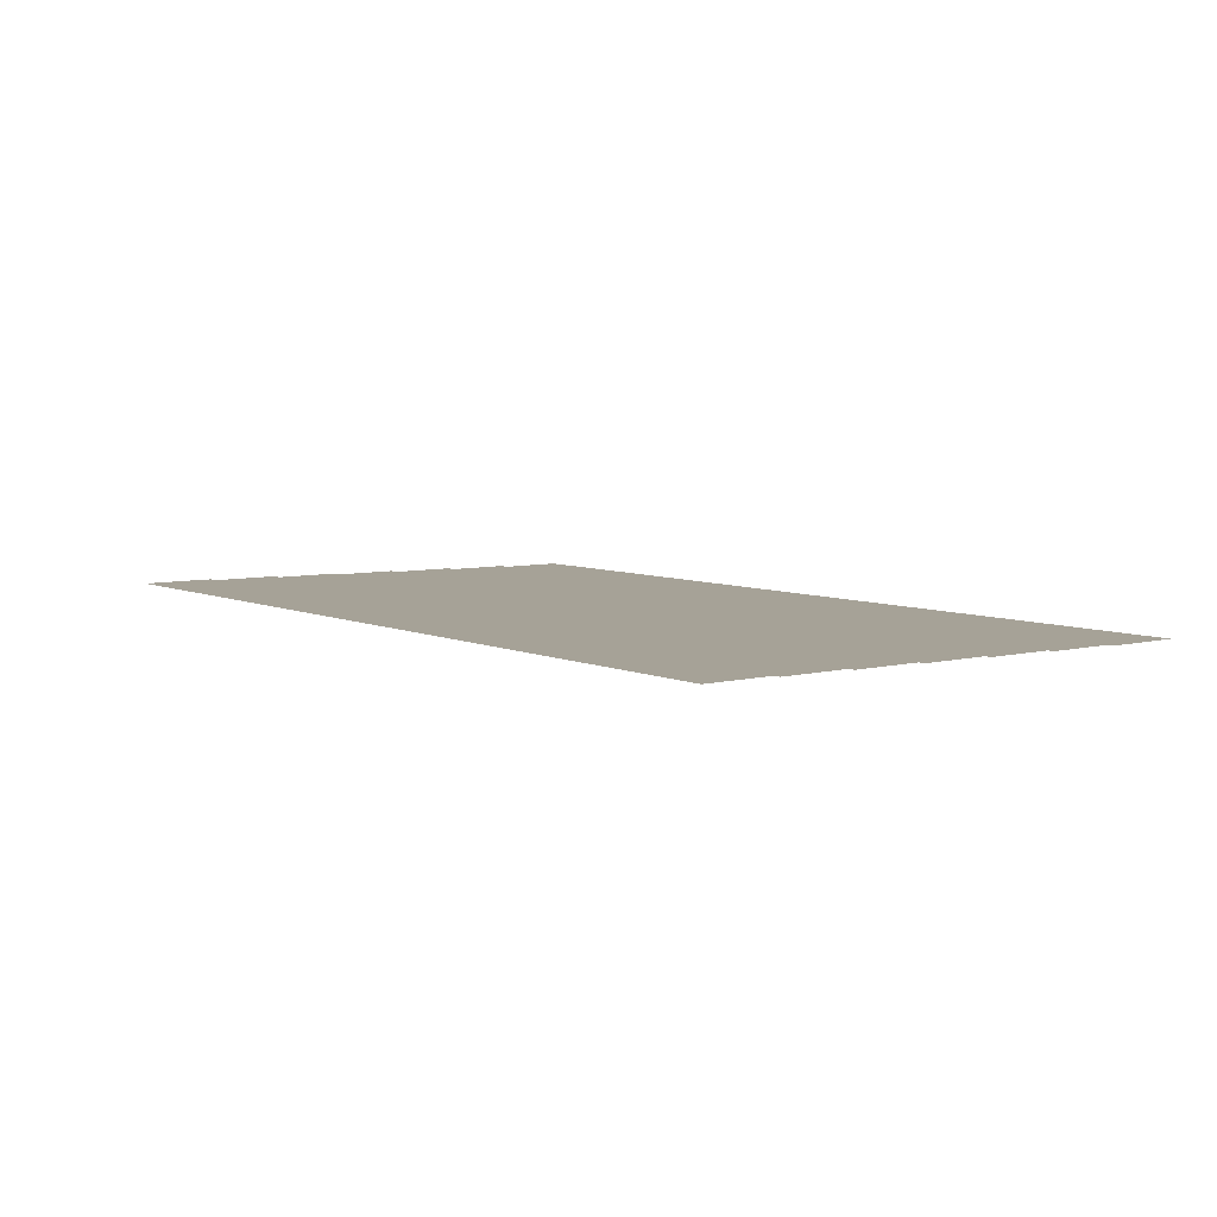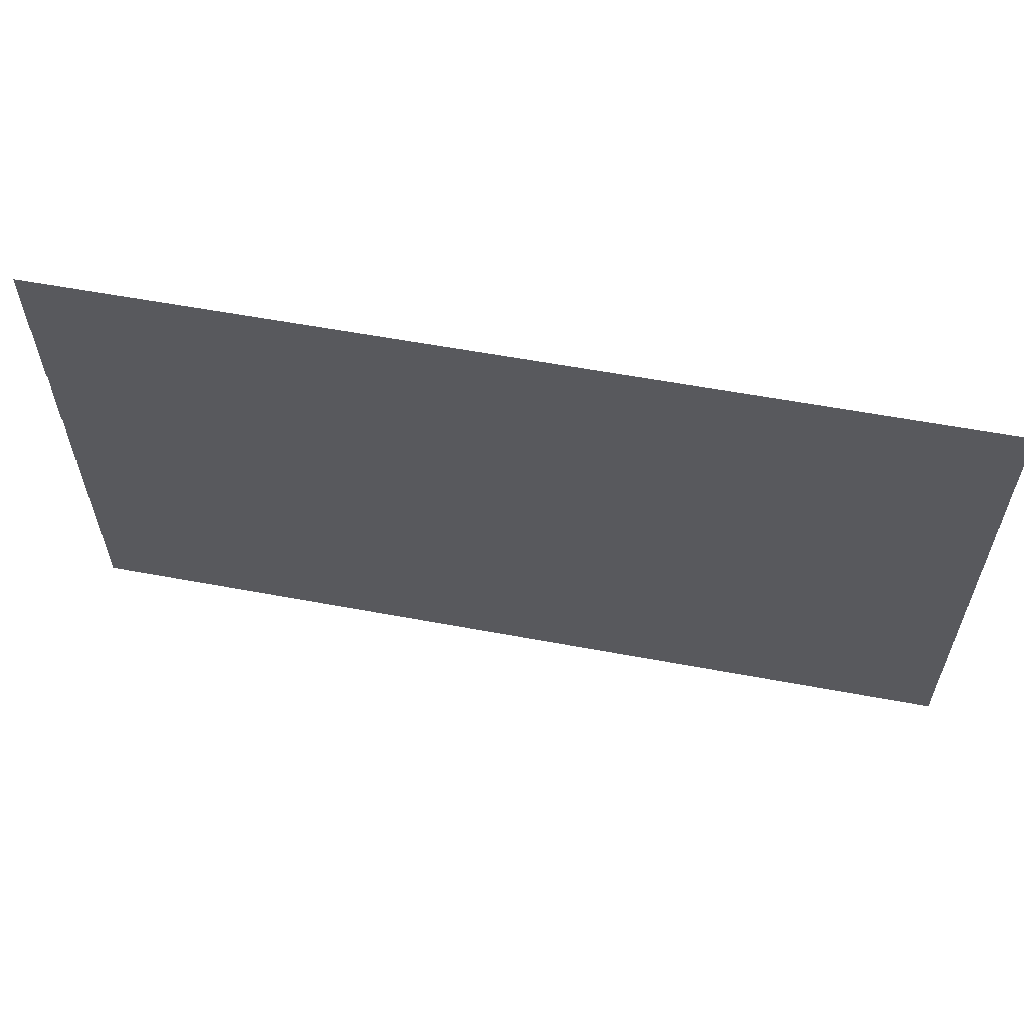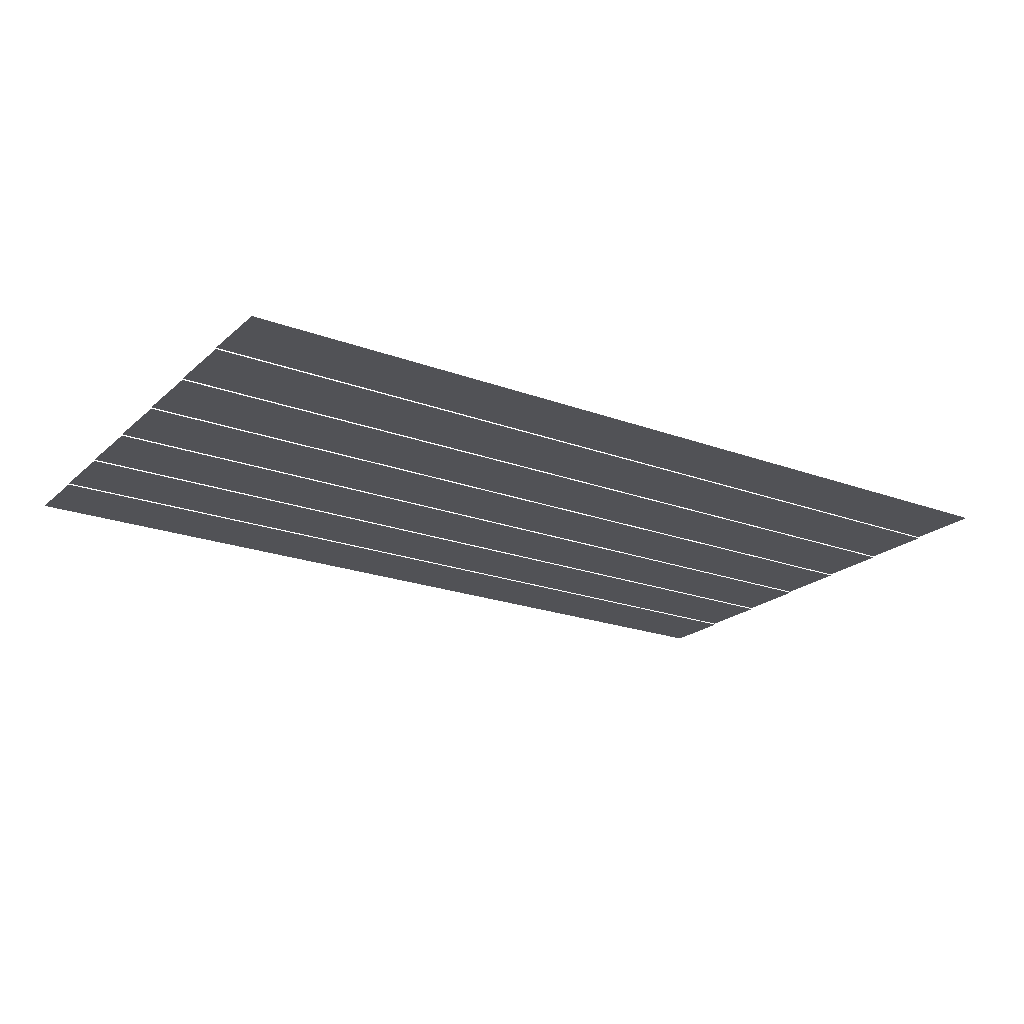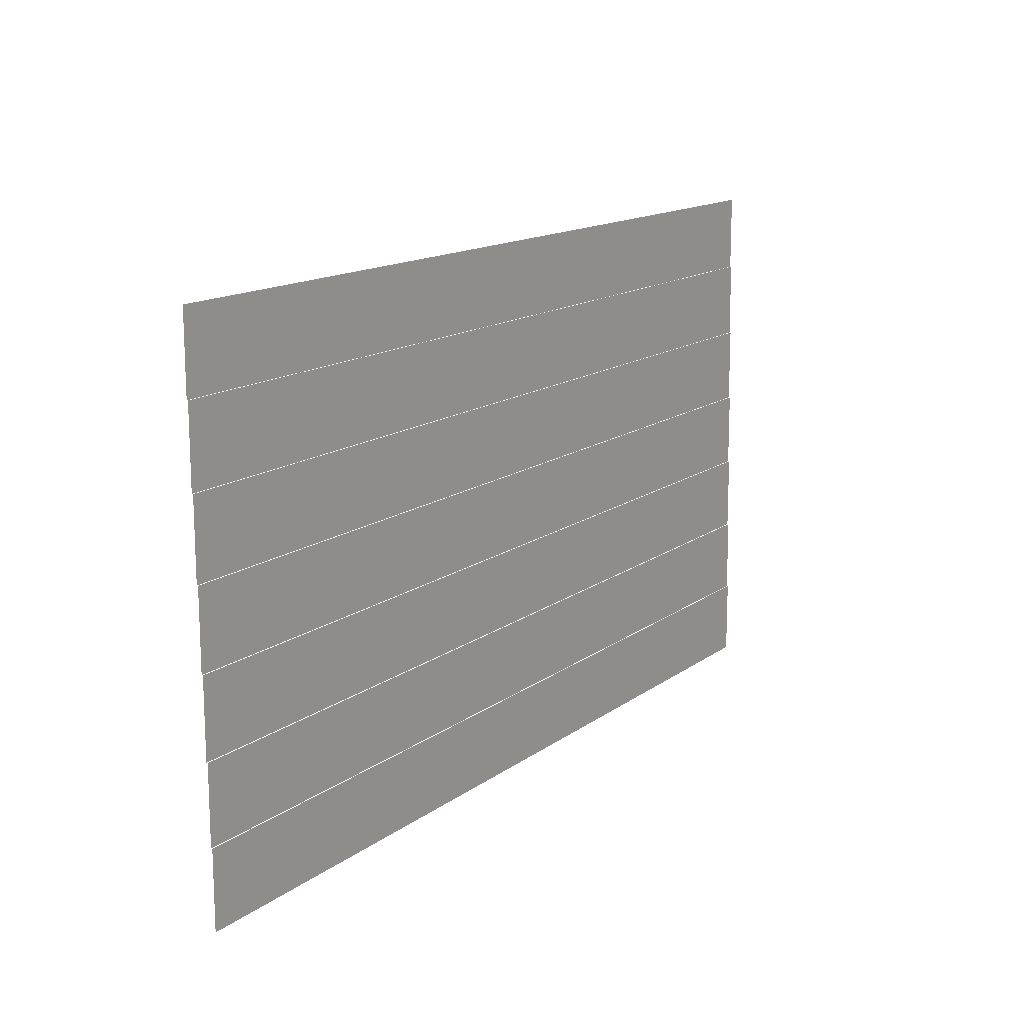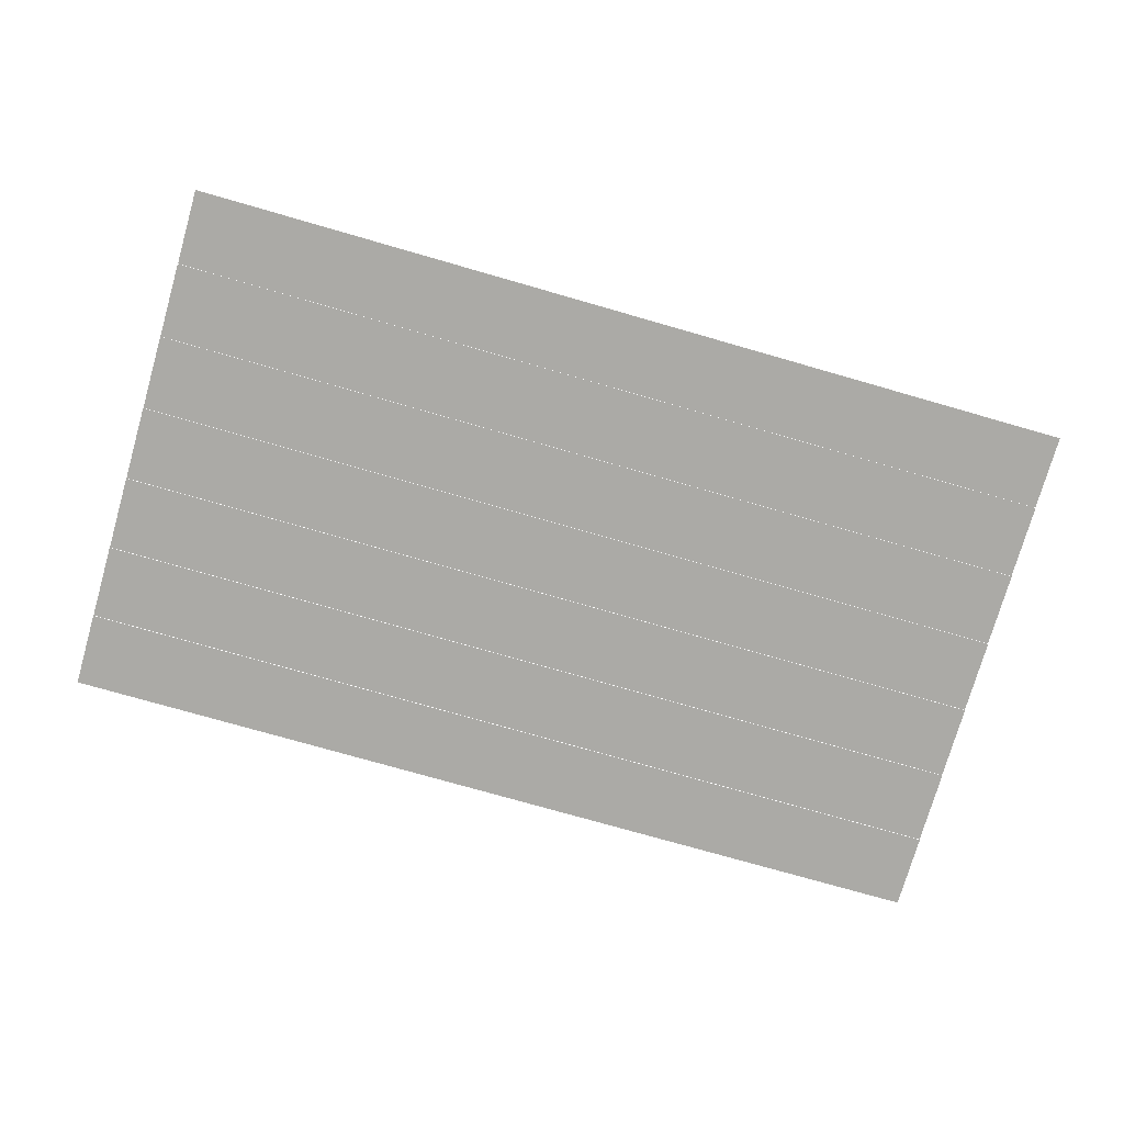
<metadata>
{"format":"obj","ext":"obj","renderer":"f3d","projection":"perspective","resolution":1024,"background":"white","views":[{"elev":6.4,"azim":-127.5,"up":"+Z"},{"elev":58.4,"azim":10.9,"up":"+Y"},{"elev":-21.3,"azim":146.5,"up":"+Z"},{"elev":14.7,"azim":123.7,"up":"+Y"},{"elev":-75.7,"azim":164.0,"up":"+Z"}]}
</metadata>
<code>
v -1.28 -3.2 -0.0578
v -1.6 -3.2 -0.0578
v -1.6 -2.88 -0.0578
v -1.28 -2.88 -0.0578
v -1.6 -3.2 -0.0578
v -1.92 -3.2 -0.0578
v -1.92 -2.88 -0.0578
v -1.6 -2.88 -0.0578
v -1.92 -3.2 -0.0578
v -2.24 -3.2 -0.0578
v -2.24 -2.88 -0.0578
v -1.92 -2.88 -0.0578
v -2.24 -3.2 -0.0578
v -2.56 -3.2 -0.0578
v -2.56 -2.88 -0.0578
v -2.24 -2.88 -0.0578
v -2.56 -3.2 -0.0578
v -2.88 -3.2 -0.0578
v -2.88 -2.88 -0.0578
v -2.56 -2.88 -0.0578
v -2.88 -3.2 -0.0578
v -3.2 -3.2 -0.0578
v -3.2 -2.88 -0.0578
v -2.88 -2.88 -0.0578
v -3.2 -3.2 -0.0578
v -3.52 -3.2 -0.0578
v -3.52 -2.88 -0.0578
v -3.2 -2.88 -0.0578
v -3.52 -3.2 -0.0578
v -3.84 -3.2 -0.0578
v -3.84 -2.88 -0.0578
v -3.52 -2.88 -0.0578
v -3.84 -3.2 -0.0578
v -4.16 -3.2 -0.0578
v -4.16 -2.88 -0.0578
v -3.84 -2.88 -0.0578
v -4.16 -3.2 -0.0578
v -4.48 -3.2 -0.0578
v -4.48 -2.88 -0.0578
v -4.16 -2.88 -0.0578
v -4.48 -3.2 -0.0578
v -4.8 -3.2 -0.0578
v -4.8 -2.88 -0.0578
v -4.48 -2.88 -0.0578
v -4.8 -3.2 -0.0578
v -5.12 -3.2 -0.0578
v -5.12 -2.88 -0.0578
v -4.8 -2.88 -0.0578
v -1.28 -3.52 -0.06358
v -1.6 -3.52 -0.06358
v -1.6 -3.2 -0.06358
v -1.28 -3.2 -0.06358
v -1.6 -3.52 -0.06358
v -1.92 -3.52 -0.06358
v -1.92 -3.2 -0.06358
v -1.6 -3.2 -0.06358
v -1.92 -3.52 -0.06358
v -2.24 -3.52 -0.06358
v -2.24 -3.2 -0.06358
v -1.92 -3.2 -0.06358
v -2.24 -3.52 -0.06358
v -2.56 -3.52 -0.06358
v -2.56 -3.2 -0.06358
v -2.24 -3.2 -0.06358
v -2.56 -3.52 -0.06358
v -2.88 -3.52 -0.06358
v -2.88 -3.2 -0.06358
v -2.56 -3.2 -0.06358
v -2.88 -3.52 -0.06358
v -3.2 -3.52 -0.06358
v -3.2 -3.2 -0.06358
v -2.88 -3.2 -0.06358
v -3.2 -3.52 -0.06358
v -3.52 -3.52 -0.06358
v -3.52 -3.2 -0.06358
v -3.2 -3.2 -0.06358
v -3.52 -3.52 -0.06358
v -3.84 -3.52 -0.06358
v -3.84 -3.2 -0.06358
v -3.52 -3.2 -0.06358
v -3.84 -3.52 -0.06358
v -4.16 -3.52 -0.06358
v -4.16 -3.2 -0.06358
v -3.84 -3.2 -0.06358
v -4.16 -3.52 -0.06358
v -4.48 -3.52 -0.06358
v -4.48 -3.2 -0.06358
v -4.16 -3.2 -0.06358
v -4.48 -3.52 -0.06358
v -4.8 -3.52 -0.06358
v -4.8 -3.2 -0.06358
v -4.48 -3.2 -0.06358
v -4.8 -3.52 -0.06358
v -5.12 -3.52 -0.06358
v -5.12 -3.2 -0.06358
v -4.8 -3.2 -0.06358
v -1.28 -3.84 -0.06936
v -1.6 -3.84 -0.06936
v -1.6 -3.52 -0.06936
v -1.28 -3.52 -0.06936
v -1.6 -3.84 -0.06936
v -1.92 -3.84 -0.06936
v -1.92 -3.52 -0.06936
v -1.6 -3.52 -0.06936
v -1.92 -3.84 -0.06936
v -2.24 -3.84 -0.06936
v -2.24 -3.52 -0.06936
v -1.92 -3.52 -0.06936
v -2.24 -3.84 -0.06936
v -2.56 -3.84 -0.06936
v -2.56 -3.52 -0.06936
v -2.24 -3.52 -0.06936
v -2.56 -3.84 -0.06936
v -2.88 -3.84 -0.06936
v -2.88 -3.52 -0.06936
v -2.56 -3.52 -0.06936
v -2.88 -3.84 -0.06936
v -3.2 -3.84 -0.06936
v -3.2 -3.52 -0.06936
v -2.88 -3.52 -0.06936
v -3.2 -3.84 -0.06936
v -3.52 -3.84 -0.06936
v -3.52 -3.52 -0.06936
v -3.2 -3.52 -0.06936
v -3.52 -3.84 -0.06936
v -3.84 -3.84 -0.06936
v -3.84 -3.52 -0.06936
v -3.52 -3.52 -0.06936
v -3.84 -3.84 -0.06936
v -4.16 -3.84 -0.06936
v -4.16 -3.52 -0.06936
v -3.84 -3.52 -0.06936
v -4.16 -3.84 -0.06936
v -4.48 -3.84 -0.06936
v -4.48 -3.52 -0.06936
v -4.16 -3.52 -0.06936
v -4.48 -3.84 -0.06936
v -4.8 -3.84 -0.06936
v -4.8 -3.52 -0.06936
v -4.48 -3.52 -0.06936
v -4.8 -3.84 -0.06936
v -5.12 -3.84 -0.06936
v -5.12 -3.52 -0.06936
v -4.8 -3.52 -0.06936
v -1.28 -4.16 -0.07514
v -1.6 -4.16 -0.07514
v -1.6 -3.84 -0.07514
v -1.28 -3.84 -0.07514
v -1.6 -4.16 -0.07514
v -1.92 -4.16 -0.07514
v -1.92 -3.84 -0.07514
v -1.6 -3.84 -0.07514
v -1.92 -4.16 -0.07514
v -2.24 -4.16 -0.07514
v -2.24 -3.84 -0.07514
v -1.92 -3.84 -0.07514
v -2.24 -4.16 -0.07514
v -2.56 -4.16 -0.07514
v -2.56 -3.84 -0.07514
v -2.24 -3.84 -0.07514
v -2.56 -4.16 -0.07514
v -2.88 -4.16 -0.07514
v -2.88 -3.84 -0.07514
v -2.56 -3.84 -0.07514
v -2.88 -4.16 -0.07514
v -3.2 -4.16 -0.07514
v -3.2 -3.84 -0.07514
v -2.88 -3.84 -0.07514
v -3.2 -4.16 -0.07514
v -3.52 -4.16 -0.07514
v -3.52 -3.84 -0.07514
v -3.2 -3.84 -0.07514
v -3.52 -4.16 -0.07514
v -3.84 -4.16 -0.07514
v -3.84 -3.84 -0.07514
v -3.52 -3.84 -0.07514
v -3.84 -4.16 -0.07514
v -4.16 -4.16 -0.07514
v -4.16 -3.84 -0.07514
v -3.84 -3.84 -0.07514
v -4.16 -4.16 -0.07514
v -4.48 -4.16 -0.07514
v -4.48 -3.84 -0.07514
v -4.16 -3.84 -0.07514
v -4.48 -4.16 -0.07514
v -4.8 -4.16 -0.07514
v -4.8 -3.84 -0.07514
v -4.48 -3.84 -0.07514
v -4.8 -4.16 -0.07514
v -5.12 -4.16 -0.07514
v -5.12 -3.84 -0.07514
v -4.8 -3.84 -0.07514
v -1.28 -4.48 -0.08092
v -1.6 -4.48 -0.08092
v -1.6 -4.16 -0.08092
v -1.28 -4.16 -0.08092
v -1.6 -4.48 -0.08092
v -1.92 -4.48 -0.08092
v -1.92 -4.16 -0.08092
v -1.6 -4.16 -0.08092
v -1.92 -4.48 -0.08092
v -2.24 -4.48 -0.08092
v -2.24 -4.16 -0.08092
v -1.92 -4.16 -0.08092
v -2.24 -4.48 -0.08092
v -2.56 -4.48 -0.08092
v -2.56 -4.16 -0.08092
v -2.24 -4.16 -0.08092
v -2.56 -4.48 -0.08092
v -2.88 -4.48 -0.08092
v -2.88 -4.16 -0.08092
v -2.56 -4.16 -0.08092
v -2.88 -4.48 -0.08092
v -3.2 -4.48 -0.08092
v -3.2 -4.16 -0.08092
v -2.88 -4.16 -0.08092
v -3.2 -4.48 -0.08092
v -3.52 -4.48 -0.08092
v -3.52 -4.16 -0.08092
v -3.2 -4.16 -0.08092
v -3.52 -4.48 -0.08092
v -3.84 -4.48 -0.08092
v -3.84 -4.16 -0.08092
v -3.52 -4.16 -0.08092
v -3.84 -4.48 -0.08092
v -4.16 -4.48 -0.08092
v -4.16 -4.16 -0.08092
v -3.84 -4.16 -0.08092
v -4.16 -4.48 -0.08092
v -4.48 -4.48 -0.08092
v -4.48 -4.16 -0.08092
v -4.16 -4.16 -0.08092
v -4.48 -4.48 -0.08092
v -4.8 -4.48 -0.08092
v -4.8 -4.16 -0.08092
v -4.48 -4.16 -0.08092
v -4.8 -4.48 -0.08092
v -5.12 -4.48 -0.08092
v -5.12 -4.16 -0.08092
v -4.8 -4.16 -0.08092
v -1.28 -4.8 -0.08671
v -1.6 -4.8 -0.08671
v -1.6 -4.48 -0.08671
v -1.28 -4.48 -0.08671
v -1.6 -4.8 -0.08671
v -1.92 -4.8 -0.08671
v -1.92 -4.48 -0.08671
v -1.6 -4.48 -0.08671
v -1.92 -4.8 -0.08671
v -2.24 -4.8 -0.08671
v -2.24 -4.48 -0.08671
v -1.92 -4.48 -0.08671
v -2.24 -4.8 -0.08671
v -2.56 -4.8 -0.08671
v -2.56 -4.48 -0.08671
v -2.24 -4.48 -0.08671
v -2.56 -4.8 -0.08671
v -2.88 -4.8 -0.08671
v -2.88 -4.48 -0.08671
v -2.56 -4.48 -0.08671
v -2.88 -4.8 -0.08671
v -3.2 -4.8 -0.08671
v -3.2 -4.48 -0.08671
v -2.88 -4.48 -0.08671
v -3.2 -4.8 -0.08671
v -3.52 -4.8 -0.08671
v -3.52 -4.48 -0.08671
v -3.2 -4.48 -0.08671
v -3.52 -4.8 -0.08671
v -3.84 -4.8 -0.08671
v -3.84 -4.48 -0.08671
v -3.52 -4.48 -0.08671
v -3.84 -4.8 -0.08671
v -4.16 -4.8 -0.08671
v -4.16 -4.48 -0.08671
v -3.84 -4.48 -0.08671
v -4.16 -4.8 -0.08671
v -4.48 -4.8 -0.08671
v -4.48 -4.48 -0.08671
v -4.16 -4.48 -0.08671
v -4.48 -4.8 -0.08671
v -4.8 -4.8 -0.08671
v -4.8 -4.48 -0.08671
v -4.48 -4.48 -0.08671
v -4.8 -4.8 -0.08671
v -5.12 -4.8 -0.08671
v -5.12 -4.48 -0.08671
v -4.8 -4.48 -0.08671
v -1.28 -5.12 -0.09249
v -1.6 -5.12 -0.09249
v -1.6 -4.8 -0.09249
v -1.28 -4.8 -0.09249
v -1.6 -5.12 -0.09249
v -1.92 -5.12 -0.09249
v -1.92 -4.8 -0.09249
v -1.6 -4.8 -0.09249
v -1.92 -5.12 -0.09249
v -2.24 -5.12 -0.09249
v -2.24 -4.8 -0.09249
v -1.92 -4.8 -0.09249
v -2.24 -5.12 -0.09249
v -2.56 -5.12 -0.09249
v -2.56 -4.8 -0.09249
v -2.24 -4.8 -0.09249
v -2.56 -5.12 -0.09249
v -2.88 -5.12 -0.09249
v -2.88 -4.8 -0.09249
v -2.56 -4.8 -0.09249
v -2.88 -5.12 -0.09249
v -3.2 -5.12 -0.09249
v -3.2 -4.8 -0.09249
v -2.88 -4.8 -0.09249
v -3.2 -5.12 -0.09249
v -3.52 -5.12 -0.09249
v -3.52 -4.8 -0.09249
v -3.2 -4.8 -0.09249
v -3.52 -5.12 -0.09249
v -3.84 -5.12 -0.09249
v -3.84 -4.8 -0.09249
v -3.52 -4.8 -0.09249
v -3.84 -5.12 -0.09249
v -4.16 -5.12 -0.09249
v -4.16 -4.8 -0.09249
v -3.84 -4.8 -0.09249
v -4.16 -5.12 -0.09249
v -4.48 -5.12 -0.09249
v -4.48 -4.8 -0.09249
v -4.16 -4.8 -0.09249
v -4.48 -5.12 -0.09249
v -4.8 -5.12 -0.09249
v -4.8 -4.8 -0.09249
v -4.48 -4.8 -0.09249
v -4.8 -5.12 -0.09249
v -5.12 -5.12 -0.09249
v -5.12 -4.8 -0.09249
v -4.8 -4.8 -0.09249
g NewBadManor_mesh_0273
f 1 2 3 4
f 5 6 7 8
f 9 10 11 12
f 13 14 15 16
f 17 18 19 20
f 21 22 23 24
f 25 26 27 28
f 29 30 31 32
f 33 34 35 36
f 37 38 39 40
f 41 42 43 44
f 45 46 47 48
f 49 50 51 52
f 53 54 55 56
f 57 58 59 60
f 61 62 63 64
f 65 66 67 68
f 69 70 71 72
f 73 74 75 76
f 77 78 79 80
f 81 82 83 84
f 85 86 87 88
f 89 90 91 92
f 93 94 95 96
f 97 98 99 100
f 101 102 103 104
f 105 106 107 108
f 109 110 111 112
f 113 114 115 116
f 117 118 119 120
f 121 122 123 124
f 125 126 127 128
f 129 130 131 132
f 133 134 135 136
f 137 138 139 140
f 141 142 143 144
f 145 146 147 148
f 149 150 151 152
f 153 154 155 156
f 157 158 159 160
f 161 162 163 164
f 165 166 167 168
f 169 170 171 172
f 173 174 175 176
f 177 178 179 180
f 181 182 183 184
f 185 186 187 188
f 189 190 191 192
f 193 194 195 196
f 197 198 199 200
f 201 202 203 204
f 205 206 207 208
f 209 210 211 212
f 213 214 215 216
f 217 218 219 220
f 221 222 223 224
f 225 226 227 228
f 229 230 231 232
f 233 234 235 236
f 237 238 239 240
f 241 242 243 244
f 245 246 247 248
f 249 250 251 252
f 253 254 255 256
f 257 258 259 260
f 261 262 263 264
f 265 266 267 268
f 269 270 271 272
f 273 274 275 276
f 277 278 279 280
f 281 282 283 284
f 285 286 287 288
f 289 290 291 292
f 293 294 295 296
f 297 298 299 300
f 301 302 303 304
f 305 306 307 308
f 309 310 311 312
f 313 314 315 316
f 317 318 319 320
f 321 322 323 324
f 325 326 327 328
f 329 330 331 332
f 333 334 335 336

</code>
